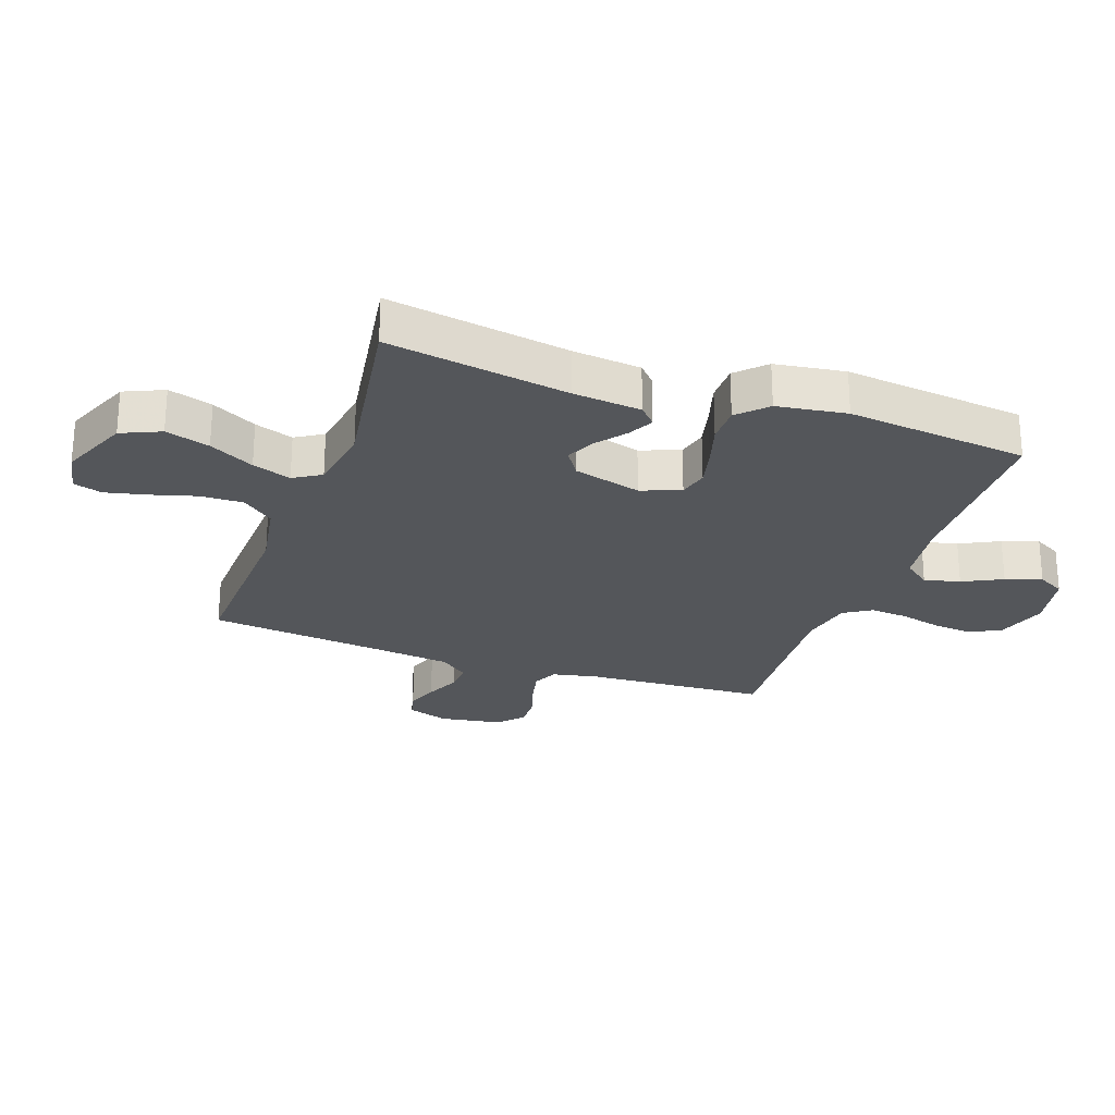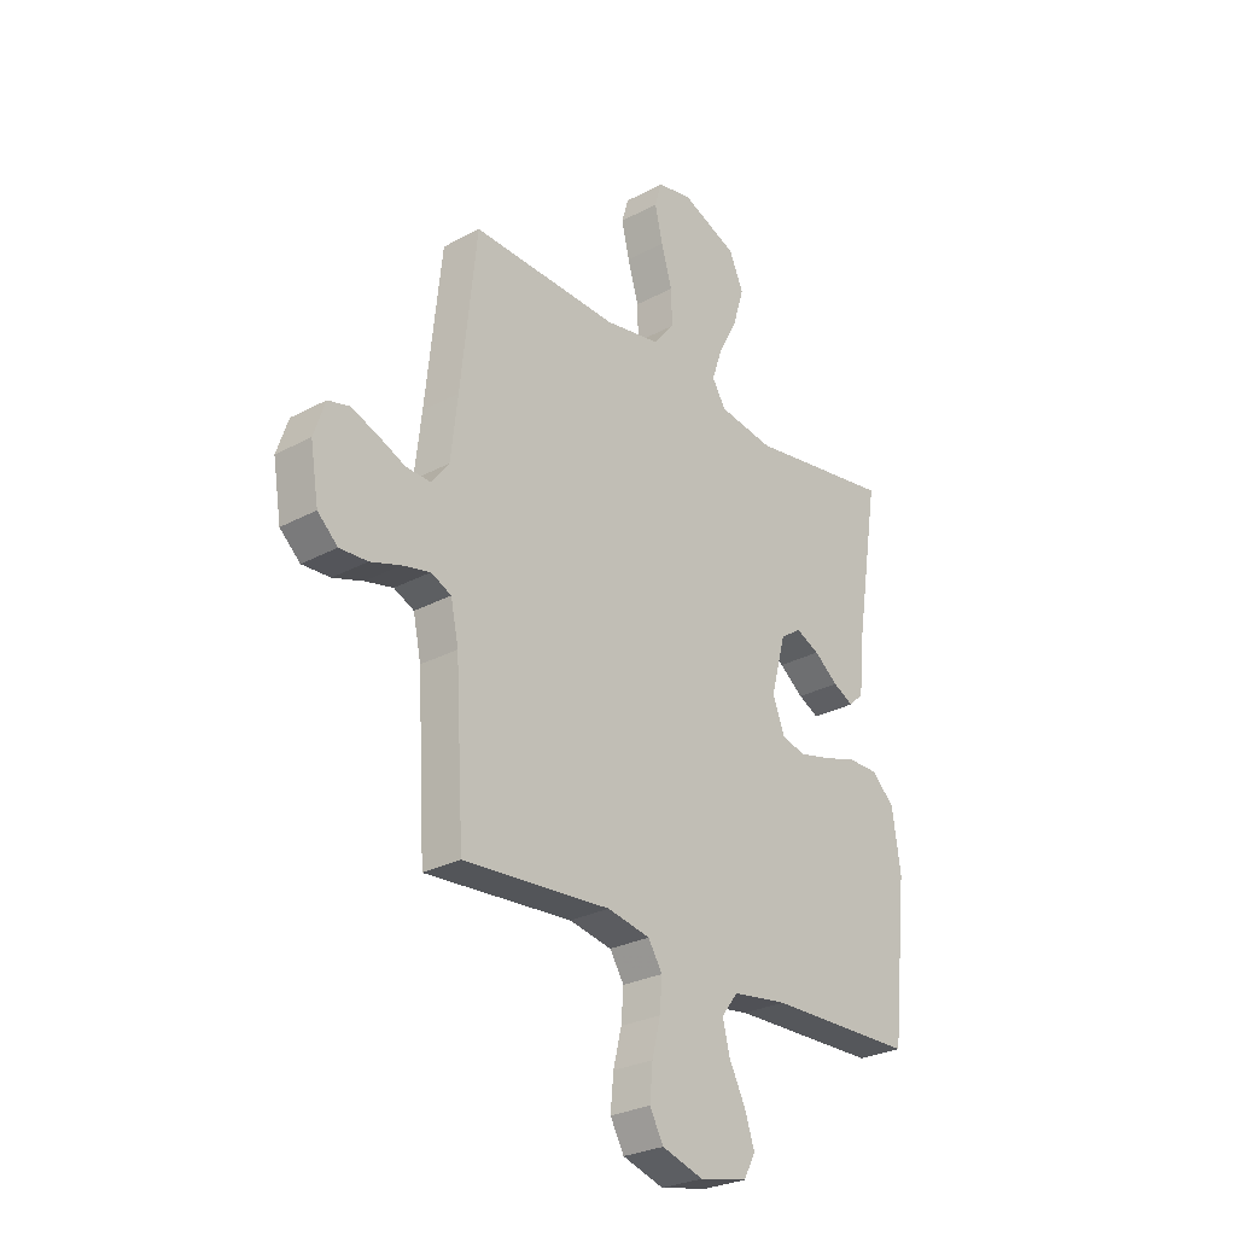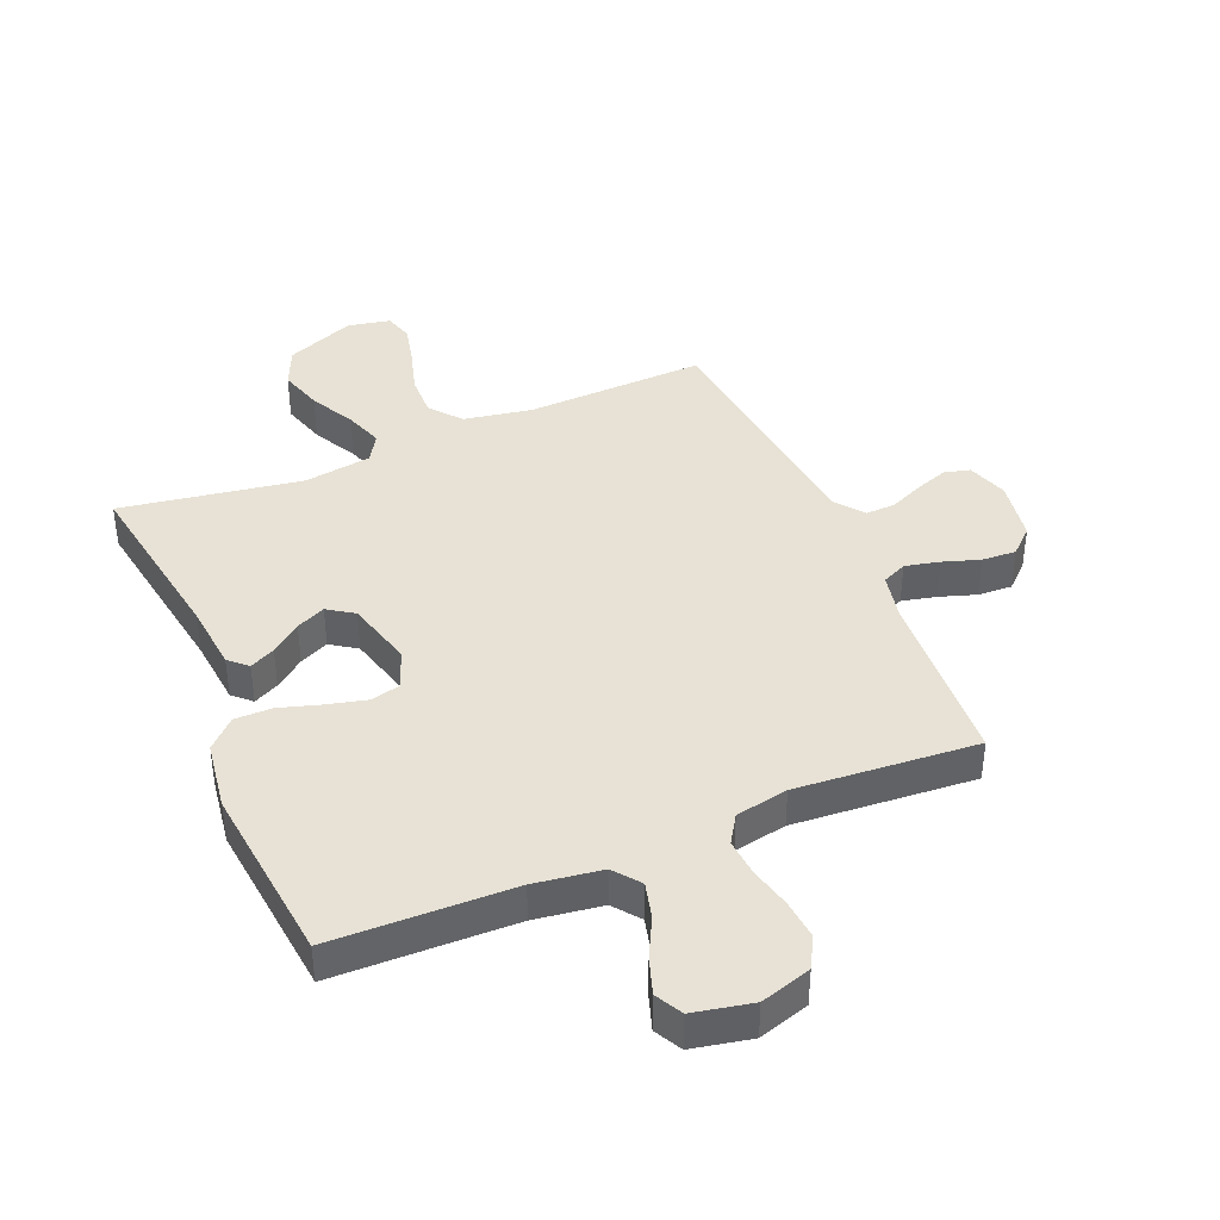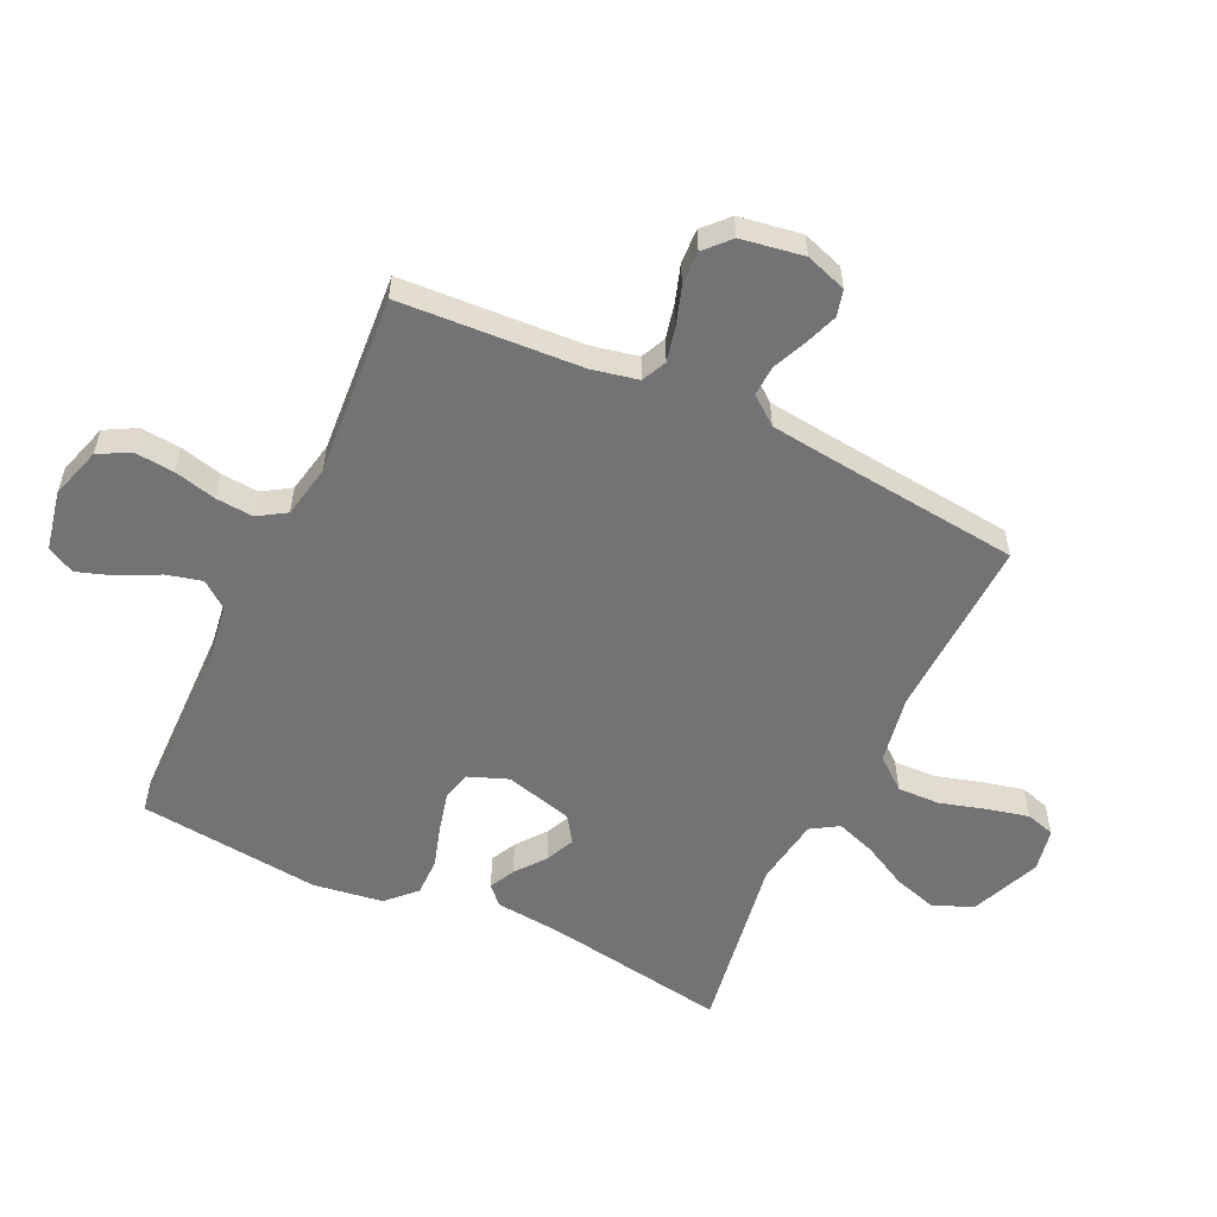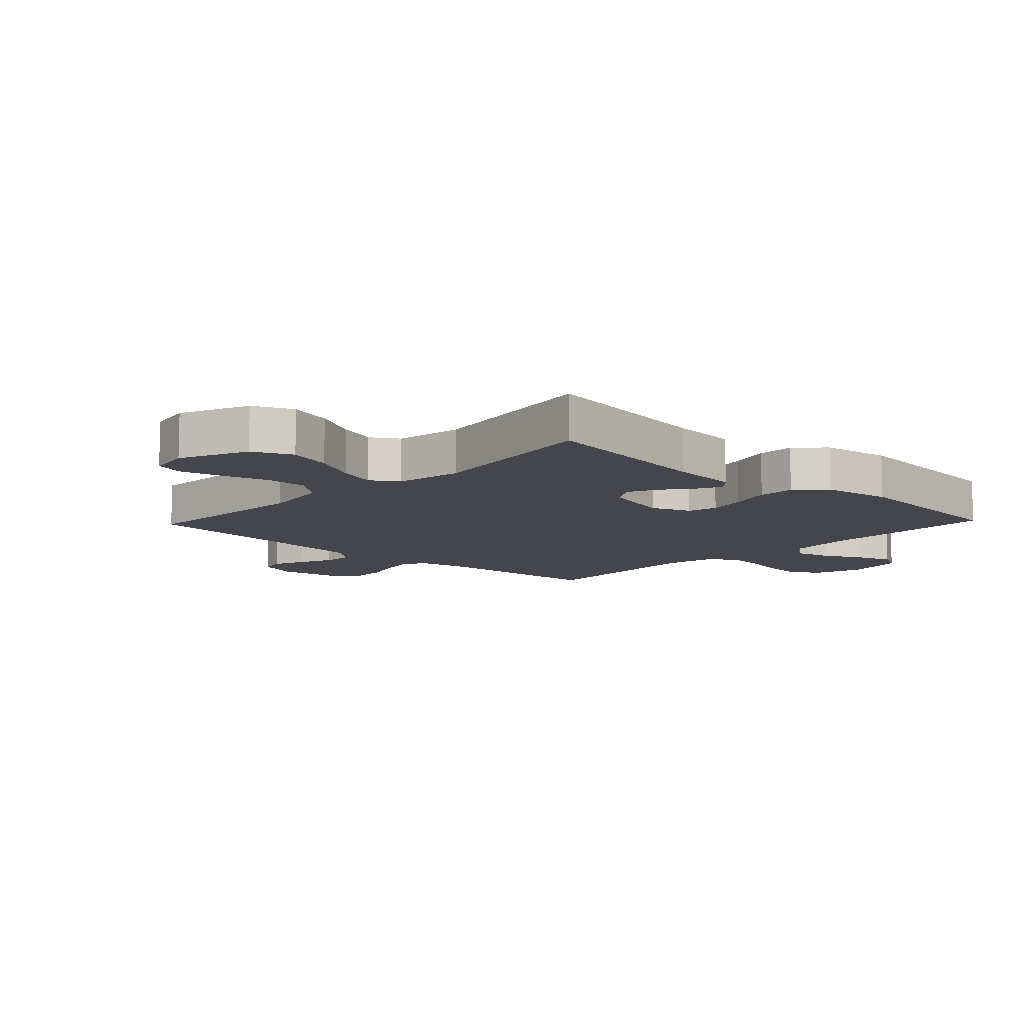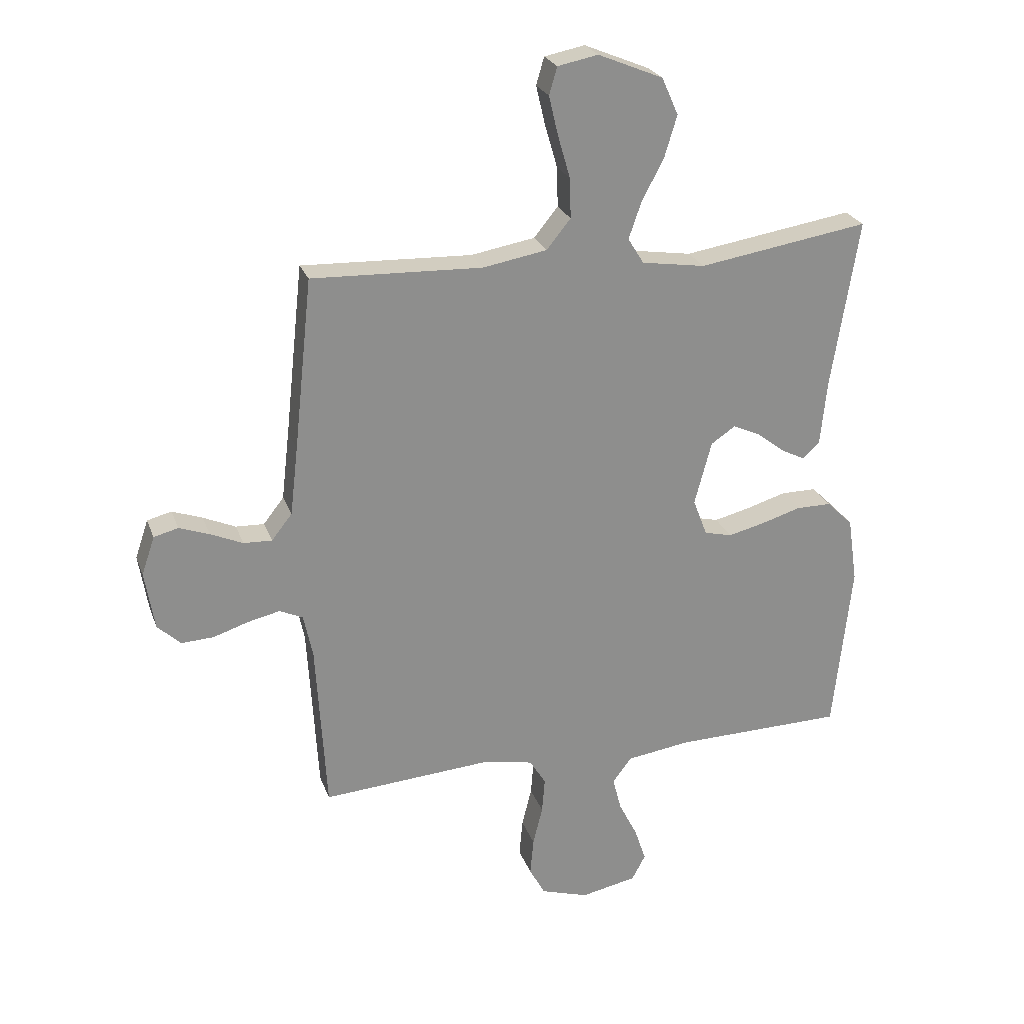
<metadata>
{"format":"obj","ext":"obj","renderer":"f3d","projection":"perspective","resolution":1024,"background":"white","views":[{"elev":-25.4,"azim":70.3,"up":"+Y"},{"elev":-27.4,"azim":-50.2,"up":"+Z"},{"elev":40.4,"azim":157.2,"up":"+Y"},{"elev":-56.0,"azim":-115.3,"up":"+Y"},{"elev":-10.0,"azim":46.6,"up":"+Y"},{"elev":24.8,"azim":-17.2,"up":"+Z"}]}
</metadata>
<code>
v -0.5 0.07 0.5
v -0.2 0.07 0.489
v -0.087 0.07 0.509
v -0.045 0.07 0.561
v -0.047 0.07 0.631
v -0.069 0.07 0.707
v -0.085 0.07 0.775
v -0.071 0.07 0.823
v 0 0.07 0.837
v 0.114 0.07 0.79
v 0.143 0.07 0.725
v 0.121 0.07 0.652
v 0.082 0.07 0.578
v 0.06 0.07 0.514
v 0.088 0.07 0.469
v 0.2 0.07 0.452
v 0.5 0.07 0.5
v 0.452 0.07 0.2
v 0.441 0.07 0.088
v 0.411 0.07 0.06
v 0.369 0.07 0.081
v 0.32 0.07 0.119
v 0.272 0.07 0.141
v 0.229 0.07 0.112
v 0.199 0.07 0
v 0.224 0.07 -0.065
v 0.273 0.07 -0.077
v 0.338 0.07 -0.061
v 0.407 0.07 -0.04
v 0.469 0.07 -0.04
v 0.515 0.07 -0.085
v 0.532 0.07 -0.2
v 0.5 0.07 -0.5
v 0.2 0.07 -0.506
v 0.088 0.07 -0.522
v 0.054 0.07 -0.566
v 0.069 0.07 -0.625
v 0.102 0.07 -0.69
v 0.122 0.07 -0.75
v 0.098 0.07 -0.795
v 0 0.07 -0.815
v -0.084 0.07 -0.789
v -0.112 0.07 -0.738
v -0.106 0.07 -0.672
v -0.089 0.07 -0.603
v -0.084 0.07 -0.541
v -0.113 0.07 -0.495
v -0.2 0.07 -0.478
v -0.5 0.07 -0.5
v -0.518 0.07 -0.2
v -0.534 0.07 -0.124
v -0.575 0.07 -0.105
v -0.632 0.07 -0.118
v -0.693 0.07 -0.138
v -0.75 0.07 -0.141
v -0.791 0.07 -0.103
v -0.808 0.07 0
v -0.785 0.07 0.068
v -0.742 0.07 0.079
v -0.689 0.07 0.06
v -0.632 0.07 0.035
v -0.582 0.07 0.033
v -0.546 0.07 0.079
v -0.532 0.07 0.2
v -0.5 0 0.5
v -0.2 0 0.489
v -0.087 0 0.509
v -0.045 0 0.561
v -0.047 0 0.631
v -0.069 0 0.707
v -0.085 0 0.775
v -0.071 0 0.823
v 0 0 0.837
v 0.114 0 0.79
v 0.143 0 0.725
v 0.121 0 0.652
v 0.082 0 0.578
v 0.06 0 0.514
v 0.088 0 0.469
v 0.2 0 0.452
v 0.5 0 0.5
v 0.452 0 0.2
v 0.441 0 0.088
v 0.411 0 0.06
v 0.369 0 0.081
v 0.32 0 0.119
v 0.272 0 0.141
v 0.229 0 0.112
v 0.199 0 0
v 0.224 0 -0.065
v 0.273 0 -0.077
v 0.338 0 -0.061
v 0.407 0 -0.04
v 0.469 0 -0.04
v 0.515 0 -0.085
v 0.532 0 -0.2
v 0.5 0 -0.5
v 0.2 0 -0.506
v 0.088 0 -0.522
v 0.054 0 -0.566
v 0.069 0 -0.625
v 0.102 0 -0.69
v 0.122 0 -0.75
v 0.098 0 -0.795
v 0 0 -0.815
v -0.084 0 -0.789
v -0.112 0 -0.738
v -0.106 0 -0.672
v -0.089 0 -0.603
v -0.084 0 -0.541
v -0.113 0 -0.495
v -0.2 0 -0.478
v -0.5 0 -0.5
v -0.518 0 -0.2
v -0.534 0 -0.124
v -0.575 0 -0.105
v -0.632 0 -0.118
v -0.693 0 -0.138
v -0.75 0 -0.141
v -0.791 0 -0.103
v -0.808 0 0
v -0.785 0 0.068
v -0.742 0 0.079
v -0.689 0 0.06
v -0.632 0 0.035
v -0.582 0 0.033
v -0.546 0 0.079
v -0.532 0 0.2
f 59 60 61
f 58 59 61
f 57 58 61
f 56 57 61
f 55 56 61
f 54 55 61
f 53 54 61
f 52 53 61 62
f 51 52 62 63
f 48 49 50
f 51 63 64
f 50 51 64
f 48 50 64
f 47 48 64
f 43 44 45
f 42 43 45
f 41 42 45
f 40 41 45
f 39 40 45
f 38 39 45
f 37 38 45
f 36 37 45 46
f 64 1 2
f 47 64 2
f 46 47 2
f 36 46 2
f 35 36 2
f 32 33 34
f 31 32 34
f 30 31 34
f 29 30 34
f 28 29 34
f 20 21 22
f 19 20 22
f 18 19 22
f 18 22 23
f 17 18 23
f 16 17 23
f 15 16 23 24
f 11 12 13
f 10 11 13
f 9 10 13
f 8 9 13
f 7 8 13
f 6 7 13
f 5 6 13
f 4 5 13 14
f 15 24 25
f 14 15 25
f 4 14 25
f 3 4 25
f 27 28 34 35
f 26 27 35
f 25 26 35
f 3 25 35
f 2 3 35
f 125 124 123
f 125 123 122
f 125 122 121
f 125 121 120
f 125 120 119
f 125 119 118
f 125 118 117
f 126 125 117 116
f 127 126 116 115
f 114 113 112
f 128 127 115
f 128 115 114
f 128 114 112
f 128 112 111
f 109 108 107
f 109 107 106
f 109 106 105
f 109 105 104
f 109 104 103
f 109 103 102
f 109 102 101
f 110 109 101 100
f 66 65 128
f 66 128 111
f 66 111 110
f 66 110 100
f 66 100 99
f 98 97 96
f 98 96 95
f 98 95 94
f 98 94 93
f 98 93 92
f 86 85 84
f 86 84 83
f 86 83 82
f 87 86 82
f 87 82 81
f 87 81 80
f 88 87 80 79
f 77 76 75
f 77 75 74
f 77 74 73
f 77 73 72
f 77 72 71
f 77 71 70
f 77 70 69
f 78 77 69 68
f 89 88 79
f 89 79 78
f 89 78 68
f 89 68 67
f 99 98 92 91
f 99 91 90
f 99 90 89
f 99 89 67
f 99 67 66
f 1 65 66 2
f 2 66 67 3
f 3 67 68 4
f 4 68 69 5
f 5 69 70 6
f 6 70 71 7
f 7 71 72 8
f 8 72 73 9
f 9 73 74 10
f 10 74 75 11
f 11 75 76 12
f 12 76 77 13
f 13 77 78 14
f 14 78 79 15
f 15 79 80 16
f 16 80 81 17
f 17 81 82 18
f 18 82 83 19
f 19 83 84 20
f 20 84 85 21
f 21 85 86 22
f 22 86 87 23
f 23 87 88 24
f 24 88 89 25
f 25 89 90 26
f 26 90 91 27
f 27 91 92 28
f 28 92 93 29
f 29 93 94 30
f 30 94 95 31
f 31 95 96 32
f 32 96 97 33
f 33 97 98 34
f 34 98 99 35
f 35 99 100 36
f 36 100 101 37
f 37 101 102 38
f 38 102 103 39
f 39 103 104 40
f 40 104 105 41
f 41 105 106 42
f 42 106 107 43
f 43 107 108 44
f 44 108 109 45
f 45 109 110 46
f 46 110 111 47
f 47 111 112 48
f 48 112 113 49
f 49 113 114 50
f 50 114 115 51
f 51 115 116 52
f 52 116 117 53
f 53 117 118 54
f 54 118 119 55
f 55 119 120 56
f 56 120 121 57
f 57 121 122 58
f 58 122 123 59
f 59 123 124 60
f 60 124 125 61
f 61 125 126 62
f 62 126 127 63
f 63 127 128 64
f 64 128 65 1

</code>
